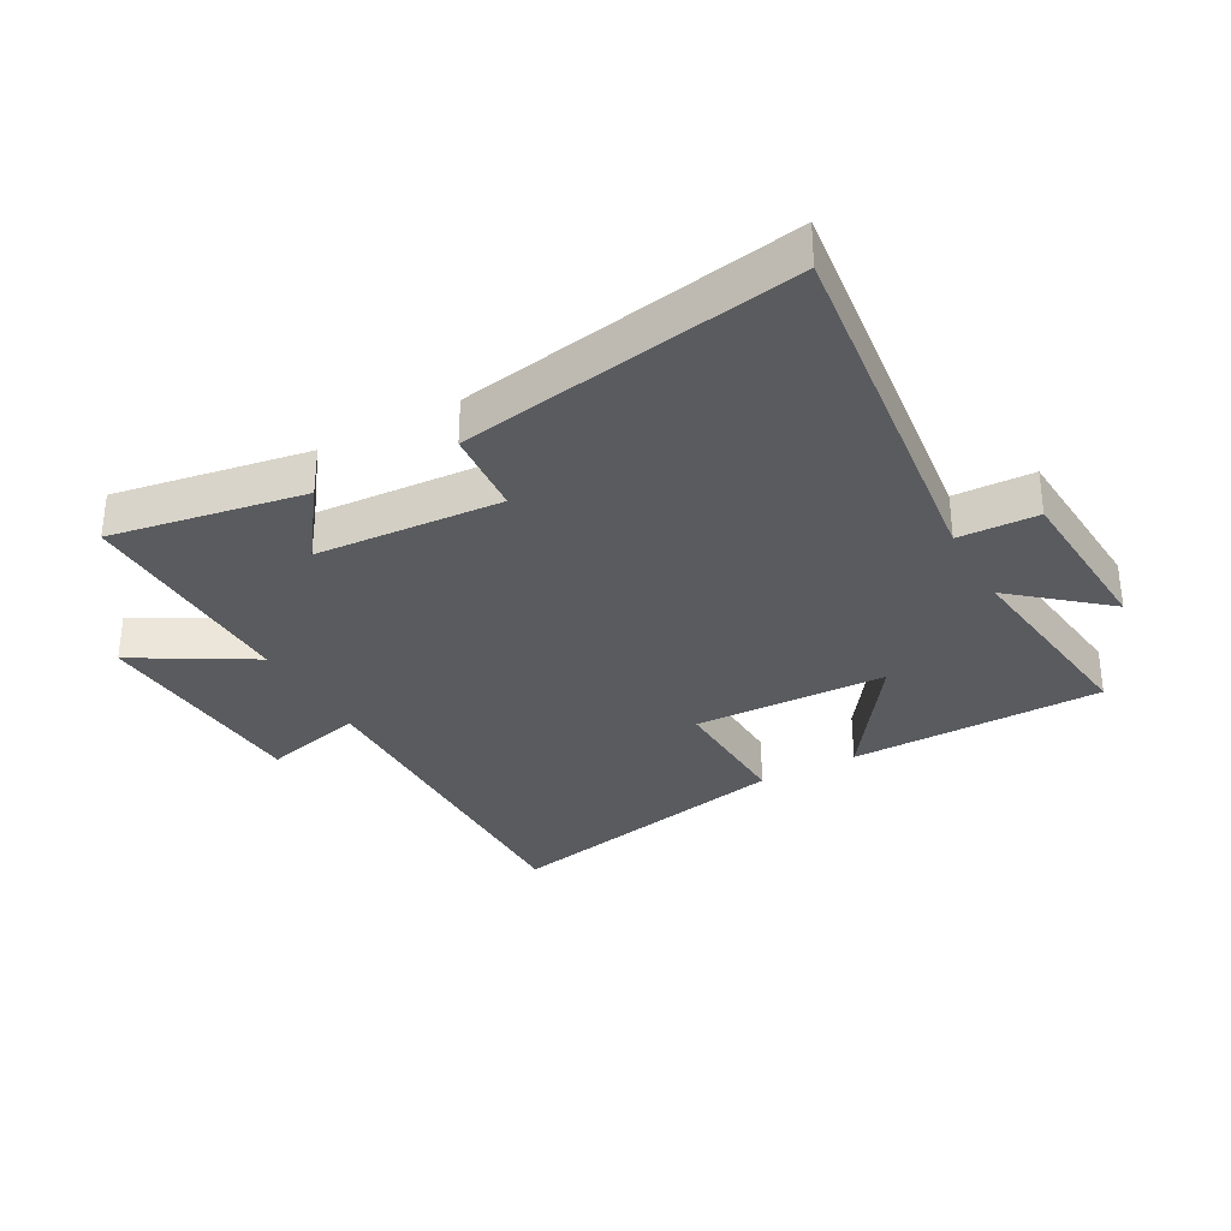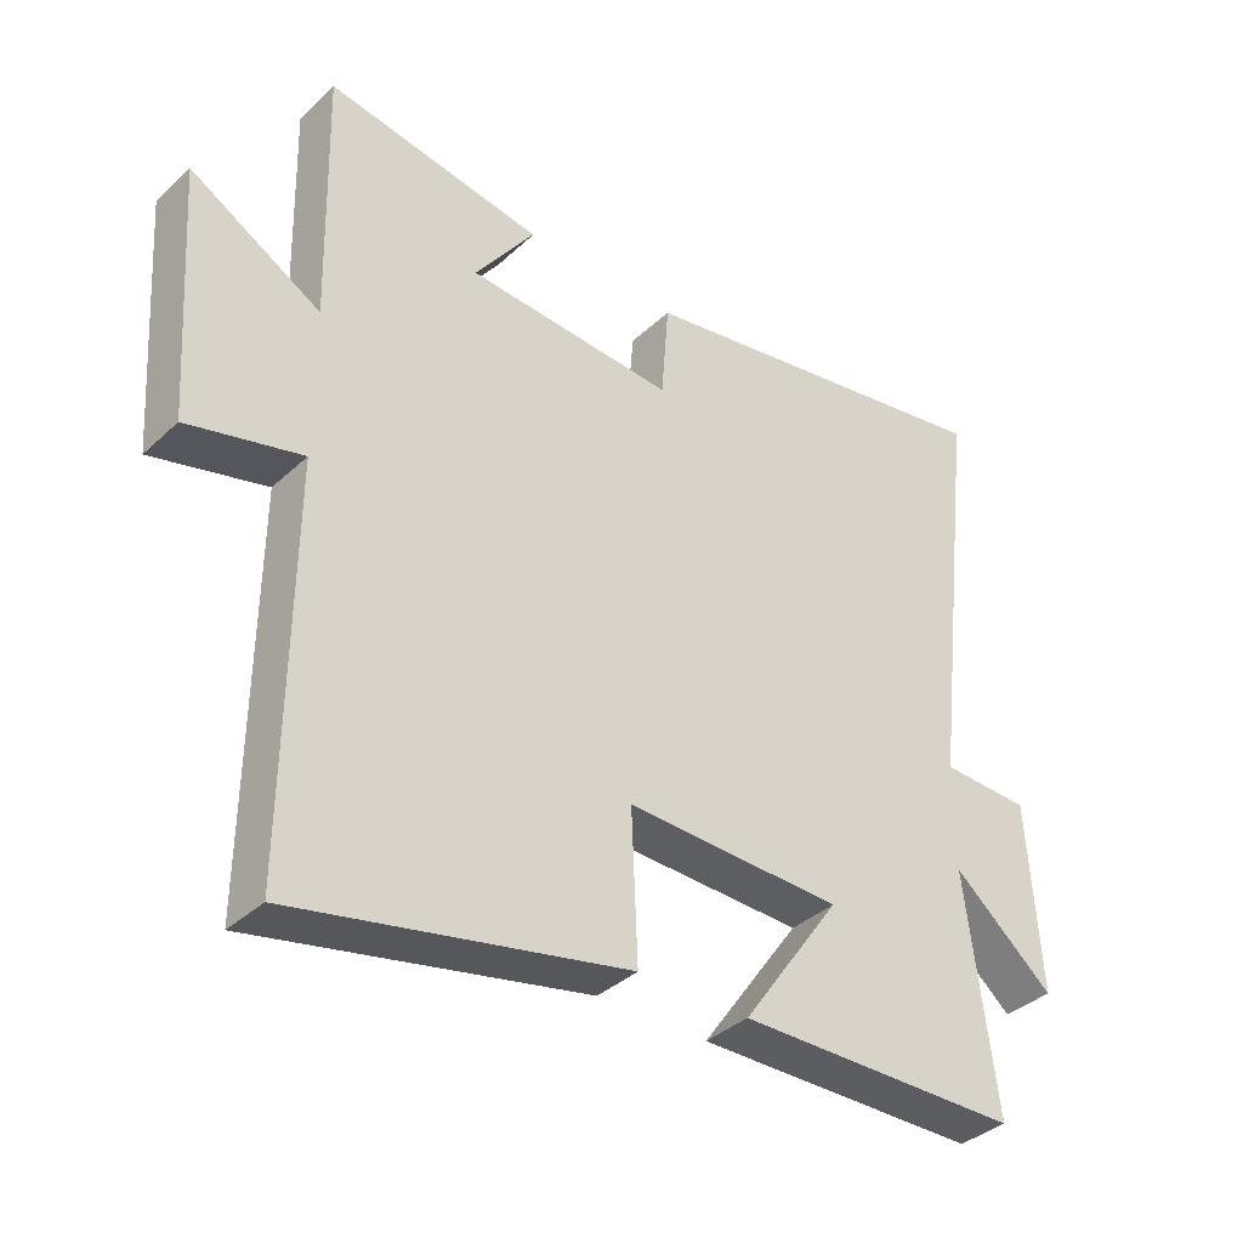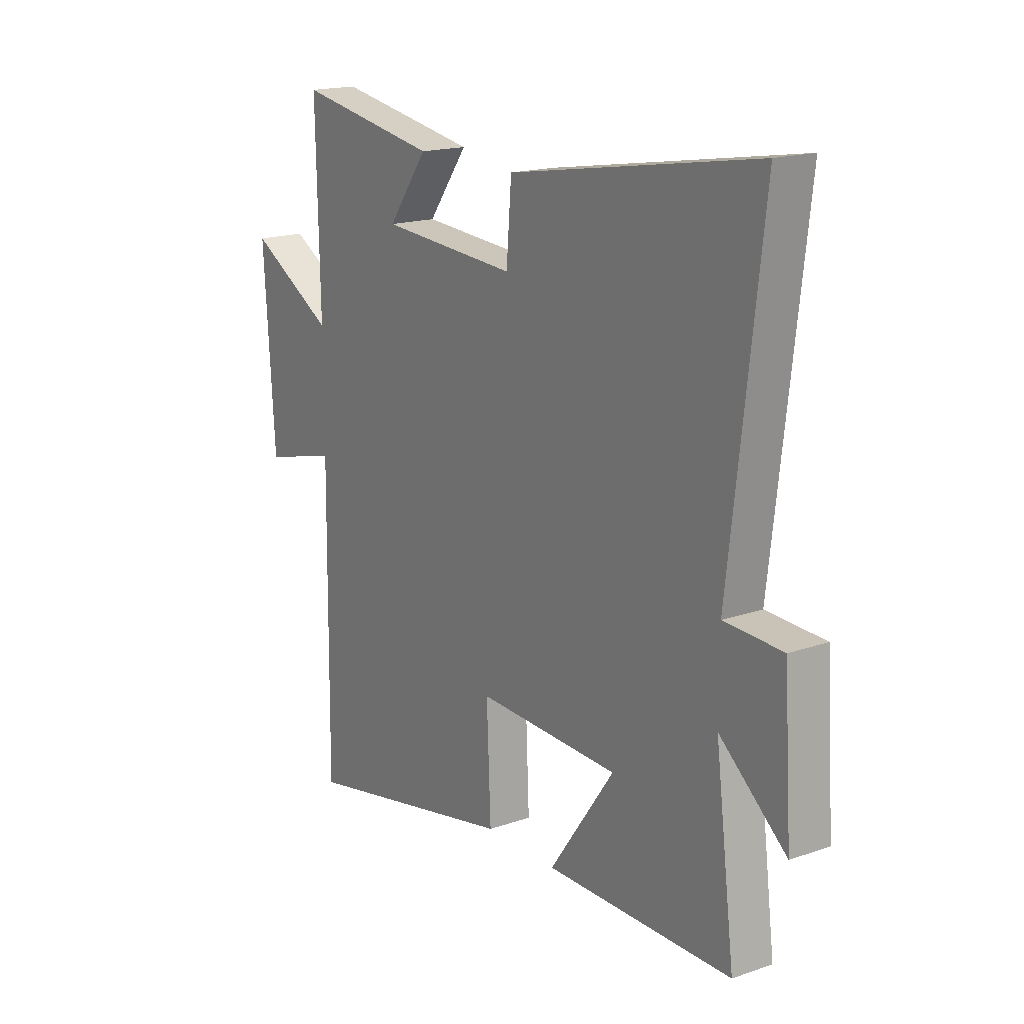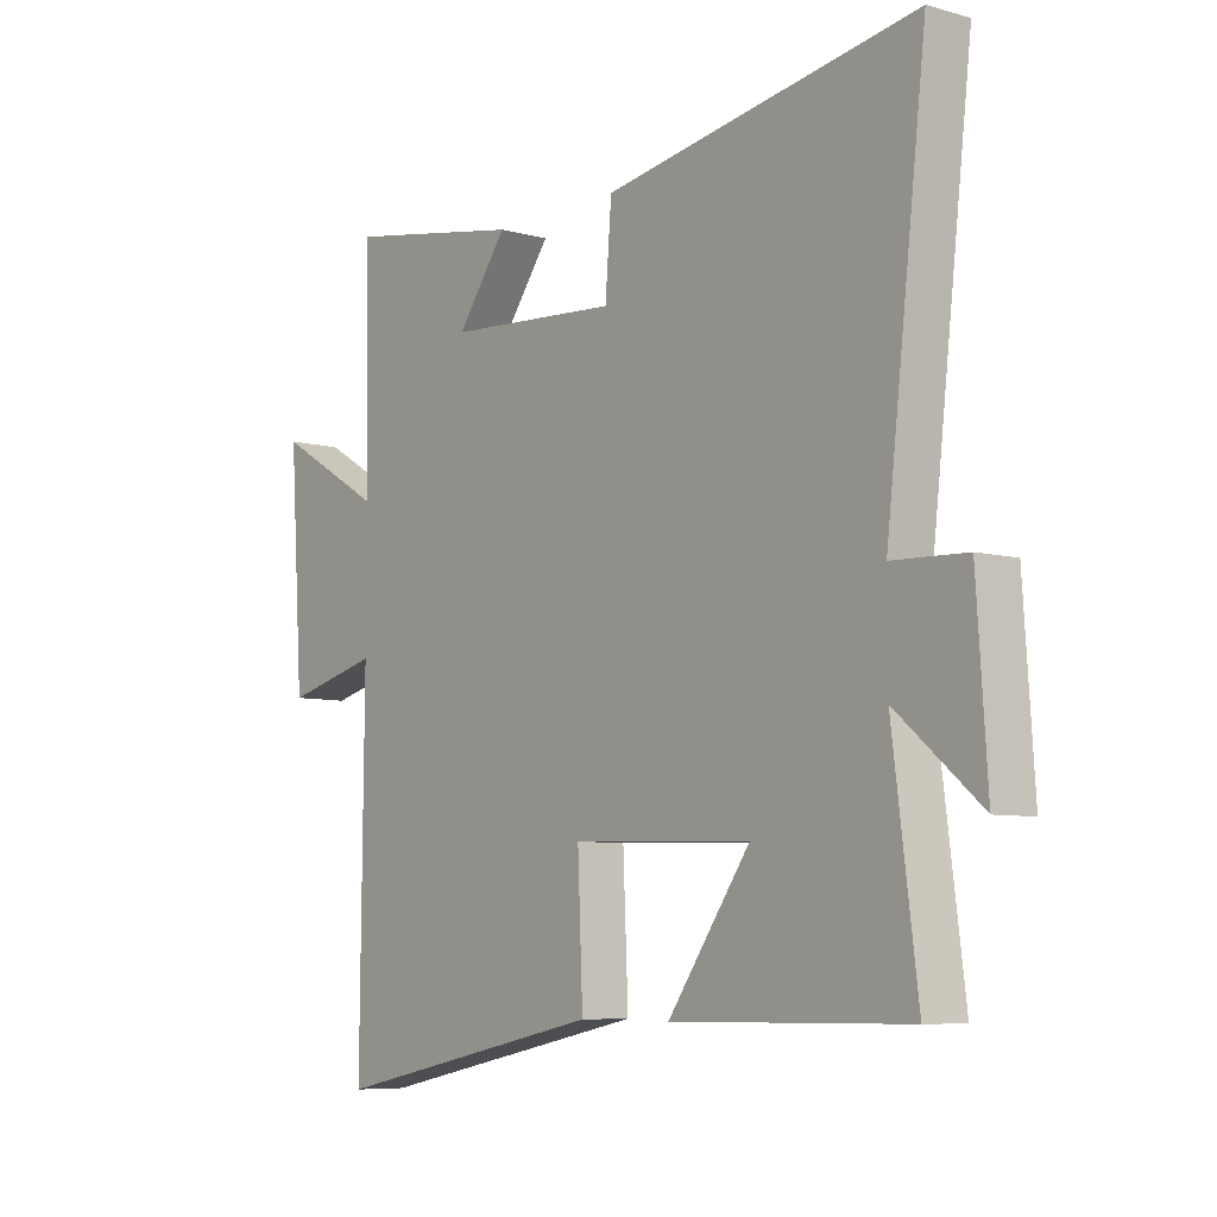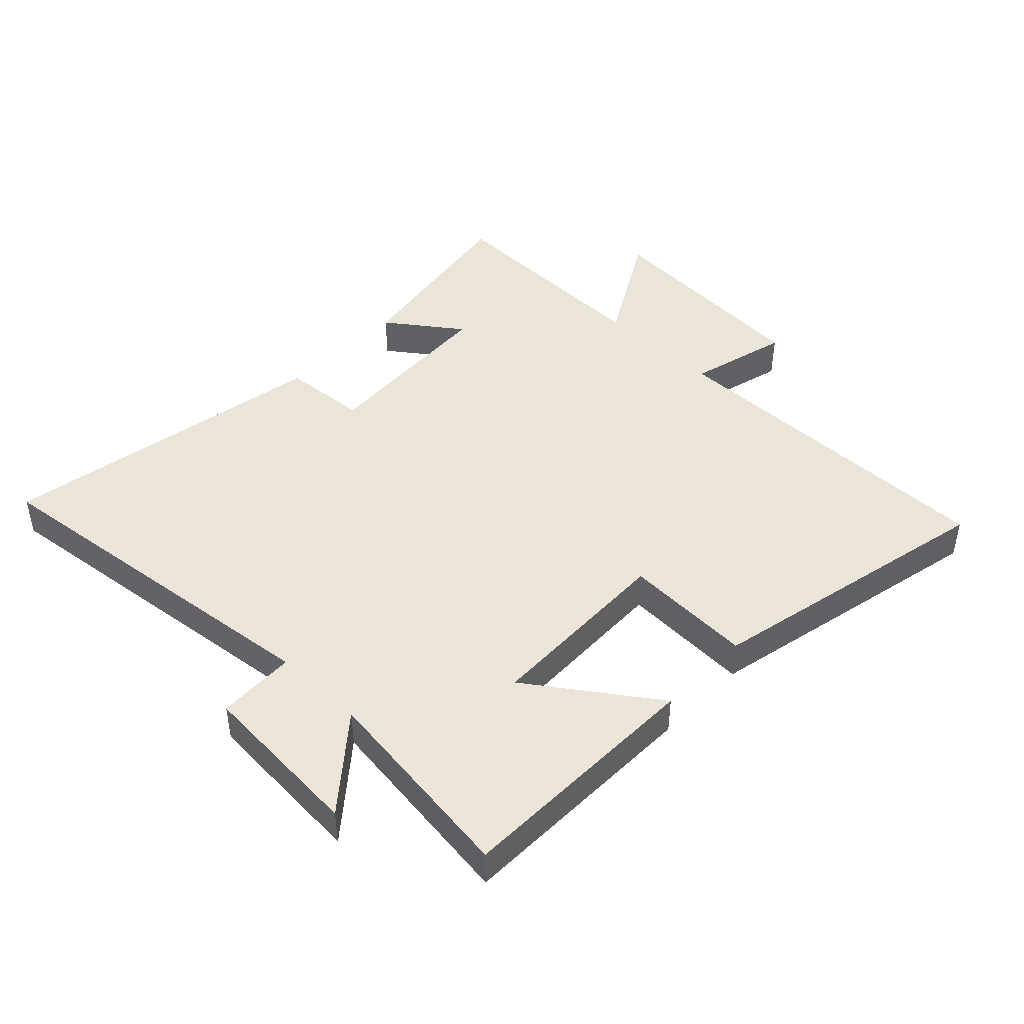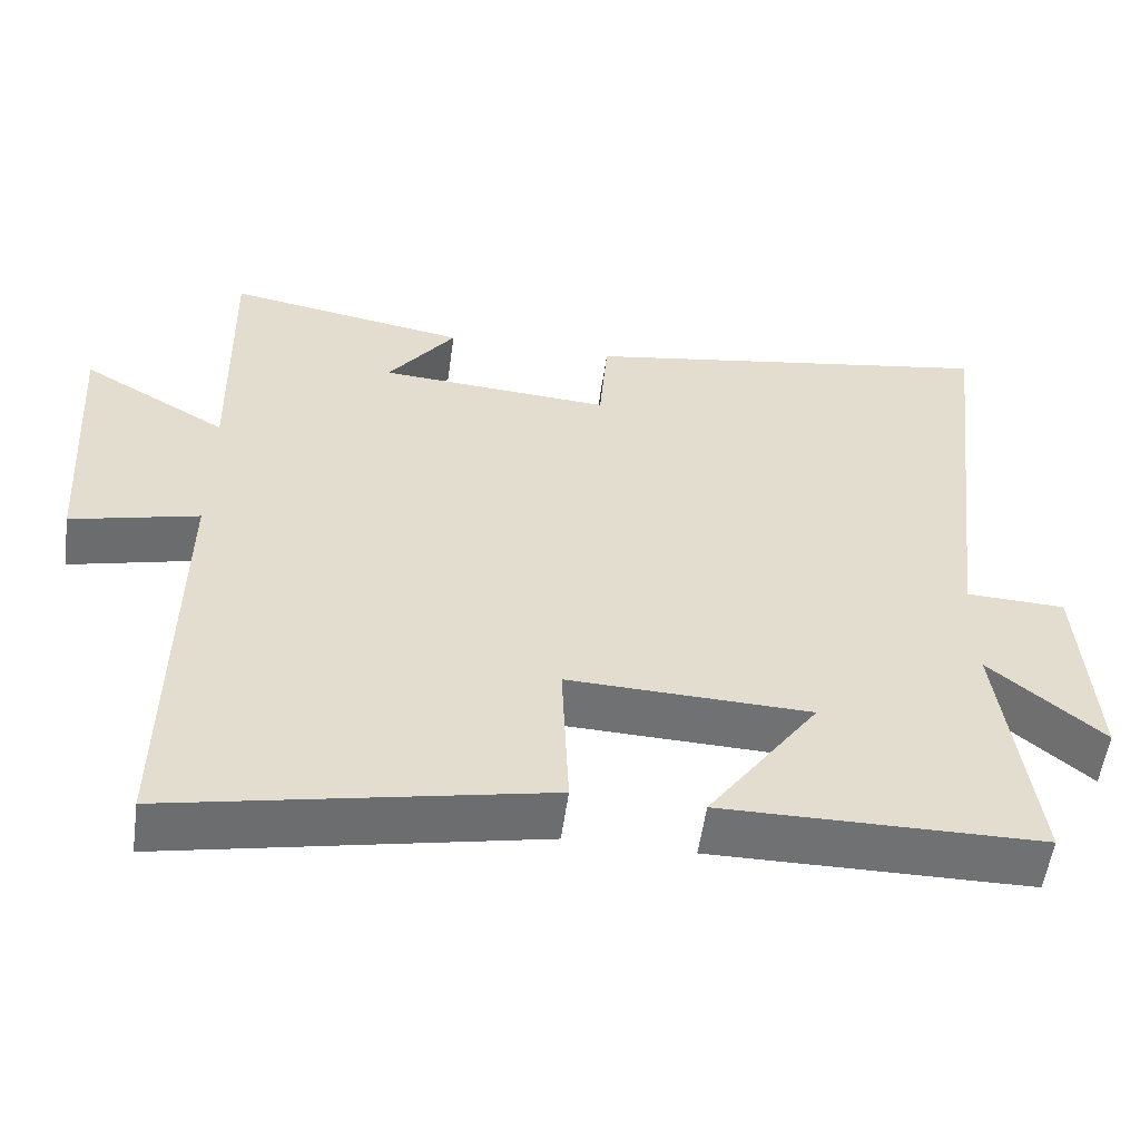
<metadata>
{"format":"obj","ext":"obj","renderer":"f3d","projection":"perspective","resolution":1024,"background":"white","views":[{"elev":-32.4,"azim":28.9,"up":"+Y"},{"elev":-36.7,"azim":-40.1,"up":"+Z"},{"elev":17.5,"azim":55.6,"up":"+Z"},{"elev":-7.1,"azim":51.4,"up":"+Z"},{"elev":44.8,"azim":134.1,"up":"+Y"},{"elev":-55.2,"azim":-7.9,"up":"+Z"}]}
</metadata>
<code>
v 0.543 0.07 -0.496
v 0.133 0.07 -0.5
v 0.276 0.07 -0.298
v -0.036 0.07 -0.288
v -0.027 0.07 -0.5
v -0.506 0.07 -0.599
v -0.5 0.07 -0.028
v -0.664 0.07 -0.069
v -0.688 0.07 0.295
v -0.5 0.07 0.186
v -0.508 0.07 0.554
v -0.196 0.07 0.5
v -0.283 0.07 0.381
v 0.017 0.07 0.361
v 0.028 0.07 0.5
v 0.57 0.07 0.591
v 0.5 0.07 -0.006
v 0.628 0.07 -0.011
v 0.646 0.07 -0.283
v 0.5 0.07 -0.16
v 0.543 0 -0.496
v 0.133 0 -0.5
v 0.276 0 -0.298
v -0.036 0 -0.288
v -0.027 0 -0.5
v -0.506 0 -0.599
v -0.5 0 -0.028
v -0.664 0 -0.069
v -0.688 0 0.295
v -0.5 0 0.186
v -0.508 0 0.554
v -0.196 0 0.5
v -0.283 0 0.381
v 0.017 0 0.361
v 0.028 0 0.5
v 0.57 0 0.591
v 0.5 0 -0.006
v 0.628 0 -0.011
v 0.646 0 -0.283
v 0.5 0 -0.16
f 17 18 19 20
f 14 15 16 17
f 13 14 17 20
f 10 11 12 13
f 10 13 20
f 7 8 9 10
f 7 10 20
f 4 5 6 7
f 3 4 7 20
f 1 2 3 20
f 40 39 38 37
f 37 36 35 34
f 40 37 34 33
f 33 32 31 30
f 40 33 30
f 30 29 28 27
f 40 30 27
f 27 26 25 24
f 40 27 24 23
f 40 23 22 21
f 1 21 22 2
f 2 22 23 3
f 3 23 24 4
f 4 24 25 5
f 5 25 26 6
f 6 26 27 7
f 7 27 28 8
f 8 28 29 9
f 9 29 30 10
f 10 30 31 11
f 11 31 32 12
f 12 32 33 13
f 13 33 34 14
f 14 34 35 15
f 15 35 36 16
f 16 36 37 17
f 17 37 38 18
f 18 38 39 19
f 19 39 40 20
f 20 40 21 1

</code>
